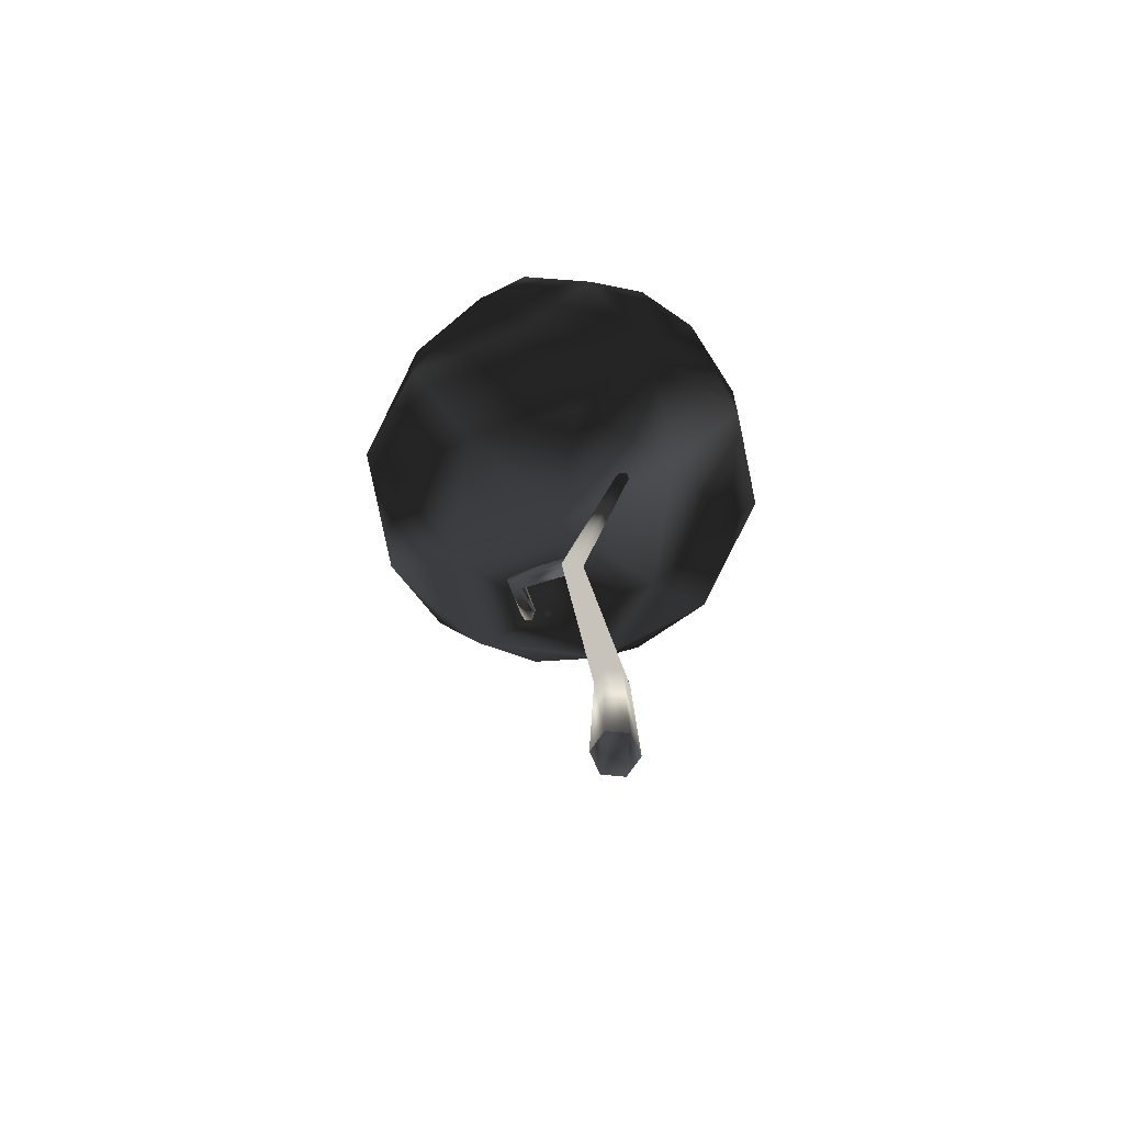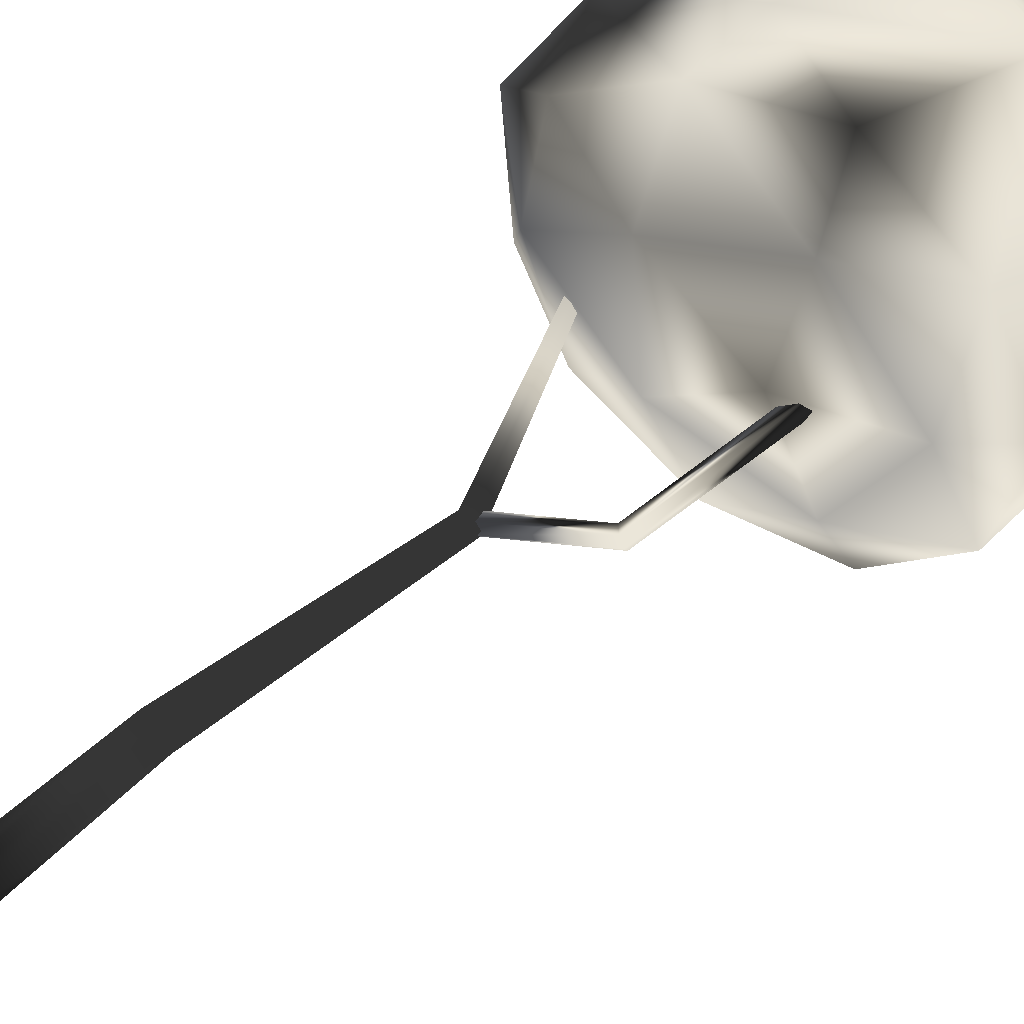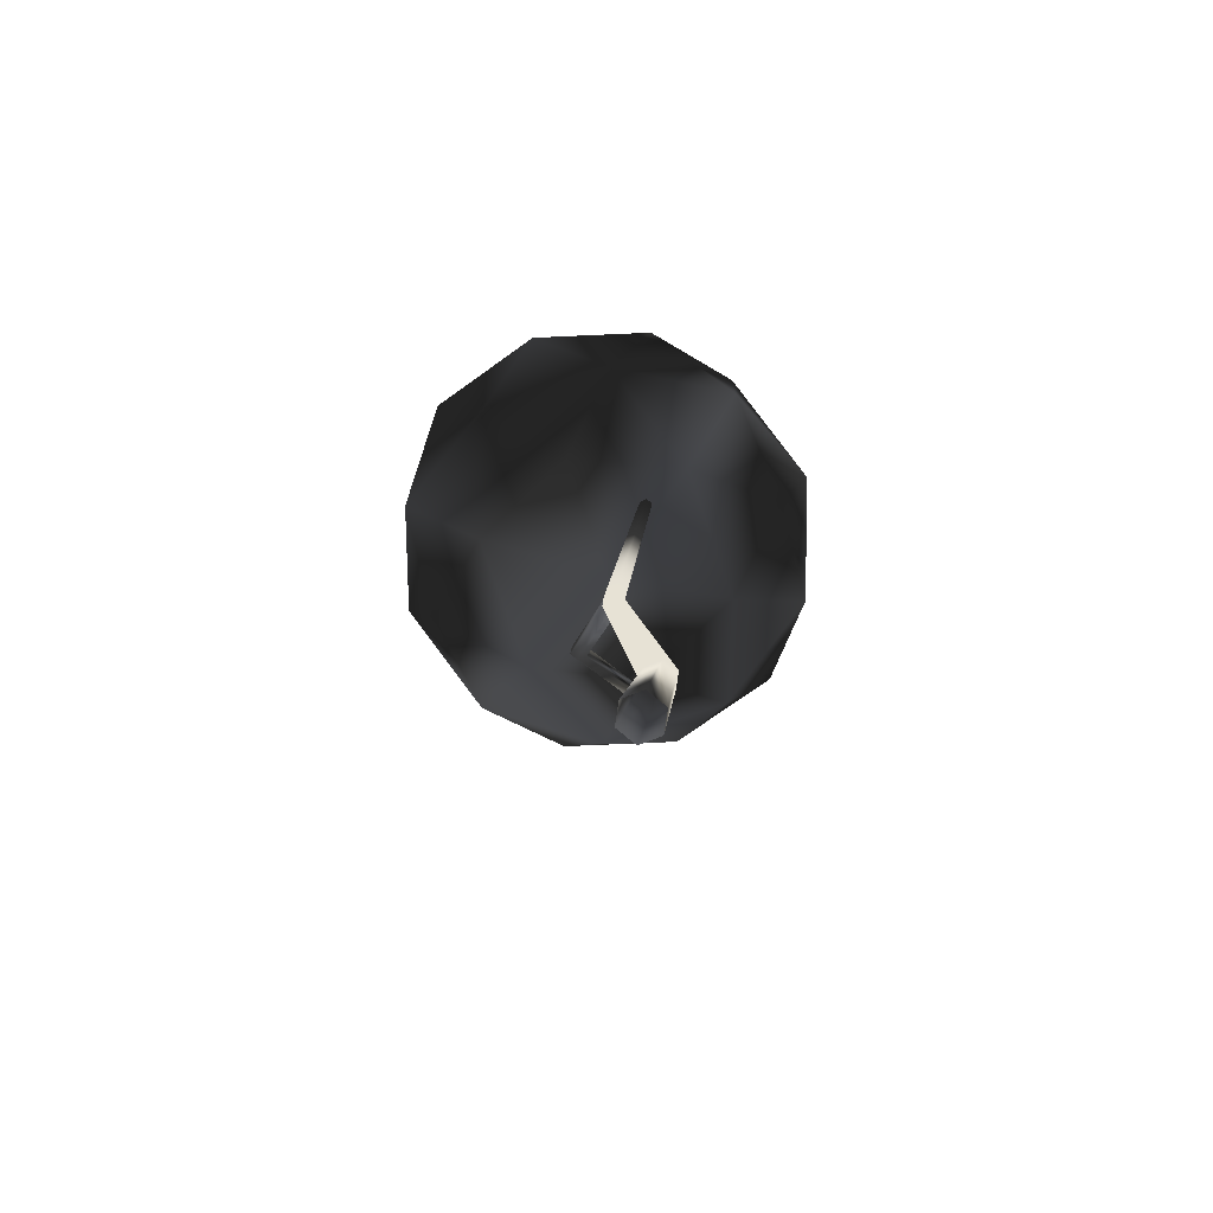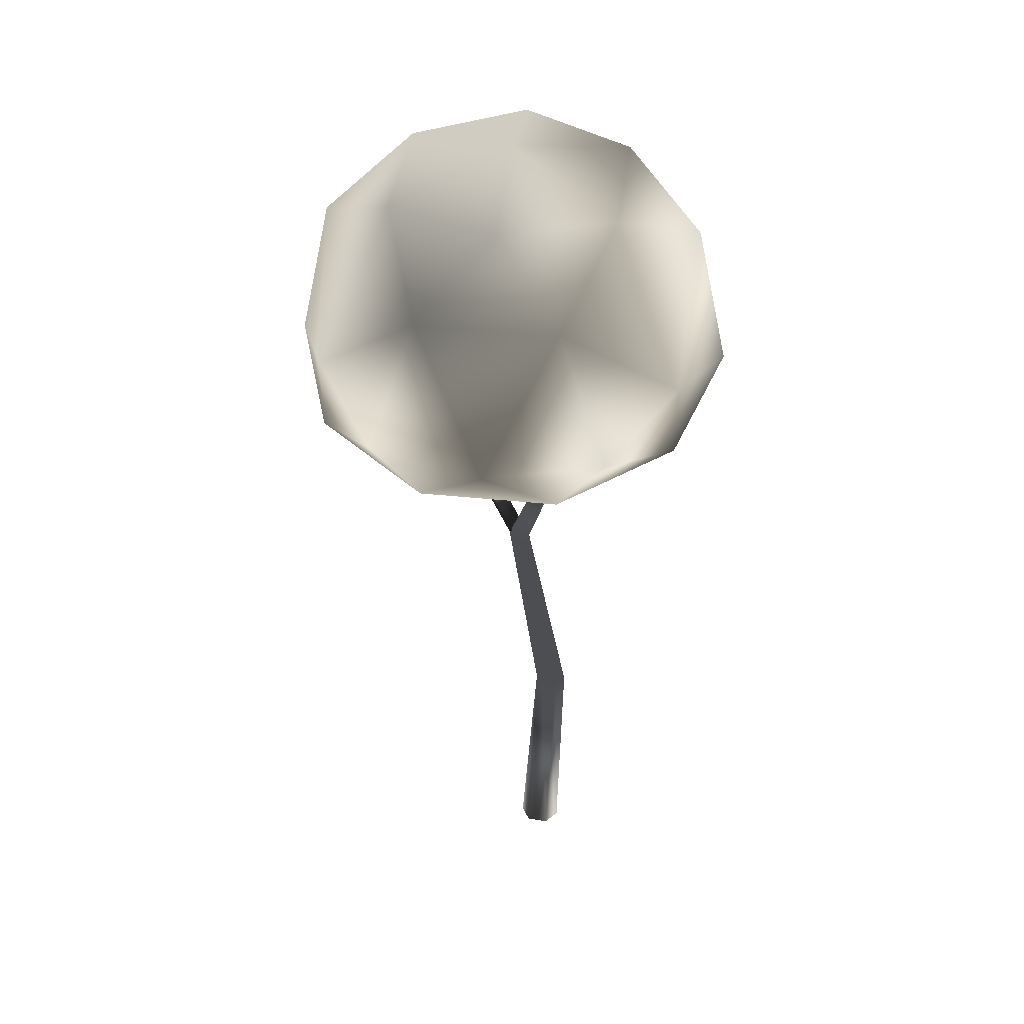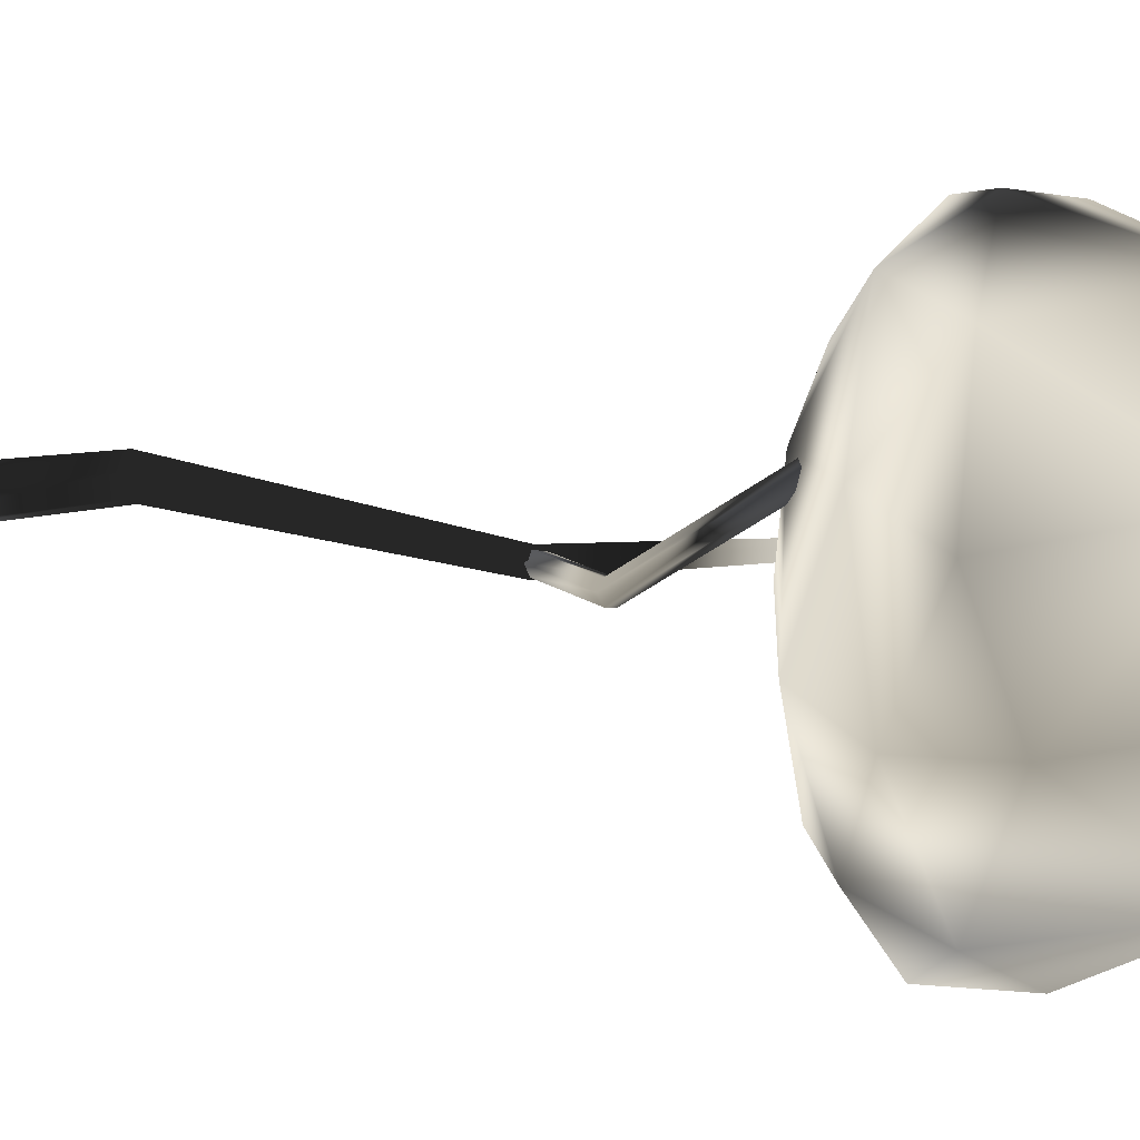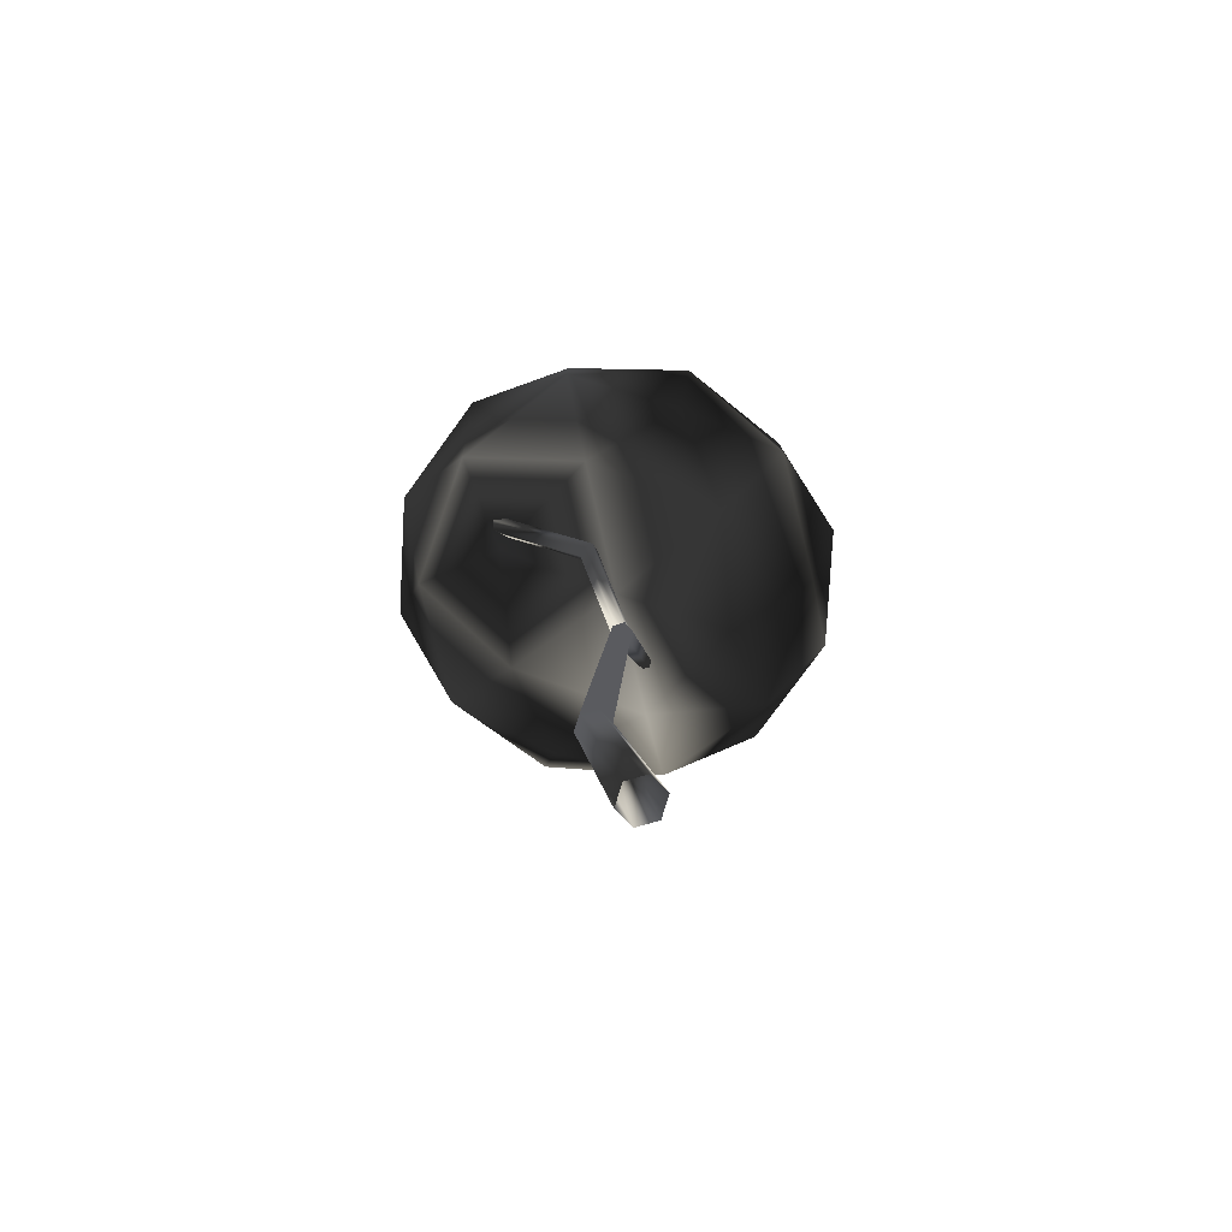
<metadata>
{"format":"obj","ext":"obj","renderer":"f3d","projection":"perspective","resolution":1024,"background":"white","views":[{"elev":-66.5,"azim":-146.5,"up":"+Y"},{"elev":64.1,"azim":45.4,"up":"+Z"},{"elev":-74.0,"azim":-119.8,"up":"+Y"},{"elev":40.2,"azim":-131.6,"up":"+Y"},{"elev":14.2,"azim":101.7,"up":"+Z"},{"elev":-78.8,"azim":111.5,"up":"+Y"}]}
</metadata>
<code>
g leaf
v -85.92 819 120.2
v -85.92 614.1 120.2
v 92.48 676.4 218.4
v 262.8 676.4 69.83
v 189.6 819 -120.2
v 189.6 614.1 -120.2
v 11.2 676.4 -218.4
v -159.1 676.4 -69.83
v 129.6 874.8 89.08
v -25.89 874.8 -89.08
v -25.89 575.6 -89.08
v 129.6 575.6 89.08
v 51.84 900.5 0
v 16.56 867.7 123
v -74.82 867.7 18.3
v 121.4 814.6 180.7
v -5.243 713 199.1
v 221.5 814.6 93.41
v 199.7 676.4 169.4
v 178.5 867.7 -18.3
v 256.8 713 -29.61
v 87.12 867.7 -123
v -17.74 814.6 -180.7
v 108.9 713 -199.1
v -117.8 814.6 -93.41
v -96.02 676.4 -169.4
v -153.1 713 29.61
v 51.84 557.9 0
v -74.82 580.6 18.3
v 16.56 580.6 123
v 121.4 617.2 180.7
v -5.243 639.8 199.1
v 221.5 617.2 93.41
v 256.8 639.8 -29.61
v 178.5 580.6 -18.3
v 87.12 580.6 -123
v 108.9 639.8 -199.1
v -17.74 617.2 -180.7
v -117.8 617.2 -93.41
v -153.1 639.8 29.61
v -110.1 676.4 141.3
v 213.8 676.4 -141.3
f 15 13 10
f 14 9 13
f 13 15 14
f 1 14 15
f 14 16 9
f 17 3 16
f 16 14 17
f 1 17 14
f 16 18 9
f 19 4 18
f 18 16 19
f 3 19 16
f 18 20 9
f 21 5 20
f 20 18 21
f 4 21 18
f 20 13 9
f 22 10 13
f 13 20 22
f 5 22 20
f 24 22 5
f 23 10 22
f 22 24 23
f 7 23 24
f 26 23 7
f 25 10 23
f 23 26 25
f 8 25 26
f 25 15 10
f 27 1 15
f 15 25 27
f 8 27 25
f 30 28 12
f 29 11 28
f 28 30 29
f 2 29 30
f 32 31 3
f 30 12 31
f 31 32 30
f 2 30 32
f 31 19 3
f 33 4 19
f 19 31 33
f 12 33 31
f 33 34 4
f 35 6 34
f 34 33 35
f 12 35 33
f 35 36 6
f 28 11 36
f 36 35 28
f 12 28 35
f 36 37 6
f 38 7 37
f 37 36 38
f 11 38 36
f 38 26 7
f 39 8 26
f 26 38 39
f 11 39 38
f 39 40 8
f 29 2 40
f 40 39 29
f 11 29 39
f 41 40 2
f 27 8 40
f 40 41 27
f 1 27 41
f 17 32 3
f 41 2 32
f 32 17 41
f 1 41 17
f 21 42 5
f 34 6 42
f 42 21 34
f 4 34 21
f 42 24 5
f 37 7 24
f 24 42 37
f 6 37 42
g bark
v 43.16 421.7 -6.535
v 44.65 419.2 1.498
v 41.02 423.3 8.034
v 35.89 430 6.535
v 34.4 432.5 -1.498
v 38.03 428.4 -8.034
v 117.3 479.6 -2.077
v 117.5 476.1 5.876
v 111.1 478.1 12.25
v 104.7 483.7 10.67
v 104.5 487.3 2.717
v 110.8 485.3 -3.656
v 158.9 596.7 82.15
v 158.6 591.8 89.15
v 151.3 591.2 93.6
v 144.4 595.5 91.06
v 144.7 600.4 84.07
v 152 601 79.62
v 43.16 421.7 -6.535
v 44.65 419.2 1.498
v 41.02 423.3 8.034
v 35.89 430 6.535
v 34.4 432.5 -1.498
v 38.03 428.4 -8.034
v 158.9 596.7 82.15
v 158.6 591.8 89.15
v 151.3 591.2 93.6
v 144.4 595.5 91.06
v 144.7 600.4 84.07
v 152 601 79.62
v 20.08 -3.523 7.437
v 3.621 -4.063 20.48
v -15.78 -0.9552 13.04
v -18.72 2.693 -7.437
v -2.256 3.233 -20.48
v 17.14 0.1247 -13.04
v 34.83 195 38.27
v 22.26 196.1 48.49
v 7.263 197.5 42.55
v 4.833 197.9 26.38
v 17.4 196.9 16.16
v 32.4 195.4 22.1
v 49.51 427 3.659
v 41.04 426.2 10.42
v 31.06 424.3 6.764
v 29.54 423.3 -3.659
v 38 424.1 -10.42
v 47.99 426 -6.764
v -24.51 590.3 2.088
v -28.91 588.4 6.194
v -34.38 586.1 4.106
v -35.45 585.6 -2.088
v -31.05 587.5 -6.194
v -25.58 589.8 -4.106
v -24.51 590.3 2.088
v -28.91 588.4 6.194
v -34.38 586.1 4.106
v -35.45 585.6 -2.088
v -31.05 587.5 -6.194
v -25.58 589.8 -4.106
f 50 44 43
f 51 45 44
f 52 46 45
f 53 47 46
f 54 48 47
f 49 43 48
f 56 50 49
f 57 51 50
f 58 52 51
f 59 53 52
f 60 54 53
f 55 49 54
f 62 65 66
f 61 62 66
f 62 64 65
f 62 63 64
f 71 68 67
f 72 71 67
f 71 69 68
f 71 70 69
f 80 74 73
f 81 75 74
f 82 76 75
f 83 77 76
f 84 78 77
f 79 73 78
f 86 80 79
f 87 81 80
f 88 82 81
f 89 83 82
f 90 84 83
f 85 79 84
f 92 86 85
f 93 87 86
f 94 88 87
f 95 89 88
f 96 90 89
f 91 85 90
f 102 100 97
f 100 98 97
f 100 99 98
f 102 101 100
f 49 50 43
f 50 51 44
f 51 52 45
f 52 53 46
f 53 54 47
f 54 49 48
f 55 56 49
f 56 57 50
f 57 58 51
f 58 59 52
f 59 60 53
f 60 55 54
f 79 80 73
f 80 81 74
f 81 82 75
f 82 83 76
f 83 84 77
f 84 79 78
f 85 86 79
f 86 87 80
f 87 88 81
f 88 89 82
f 89 90 83
f 90 85 84
f 91 92 85
f 92 93 86
f 93 94 87
f 94 95 88
f 95 96 89
f 96 91 90

</code>
